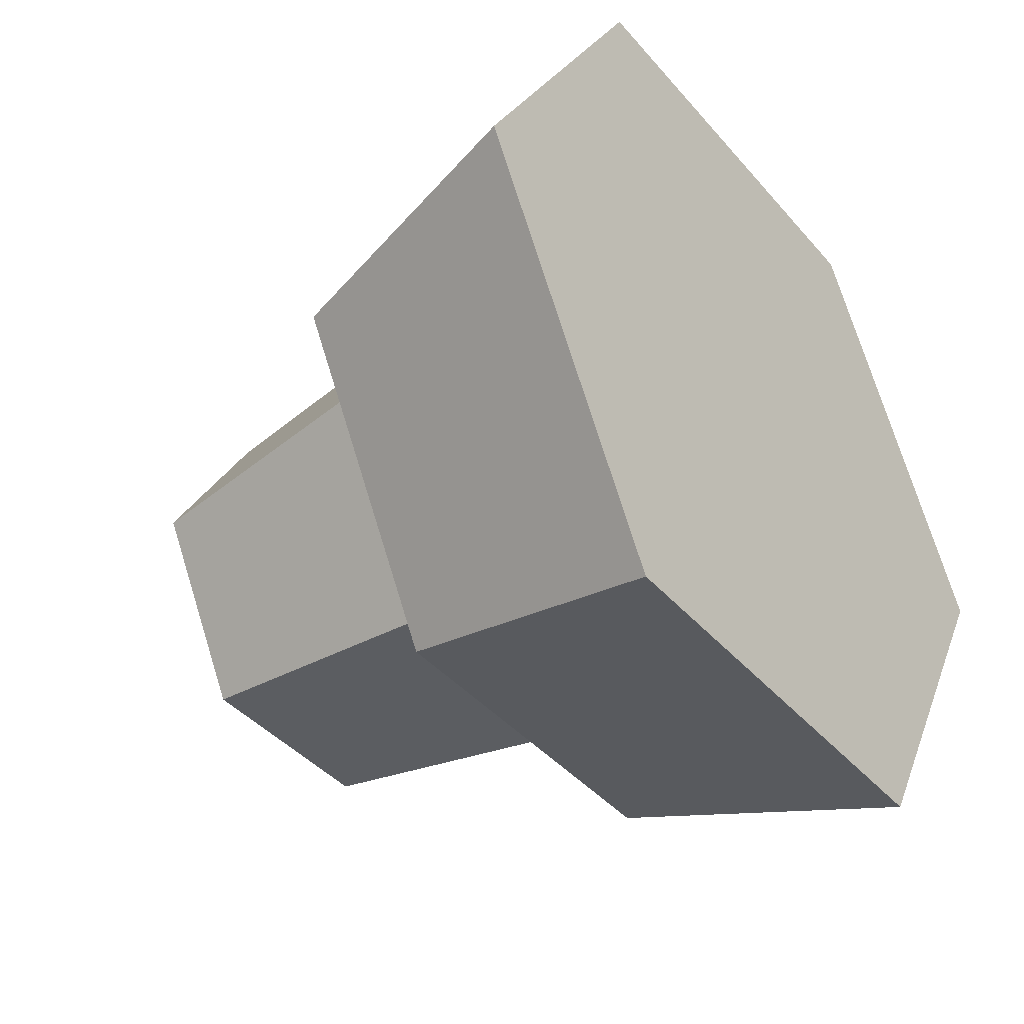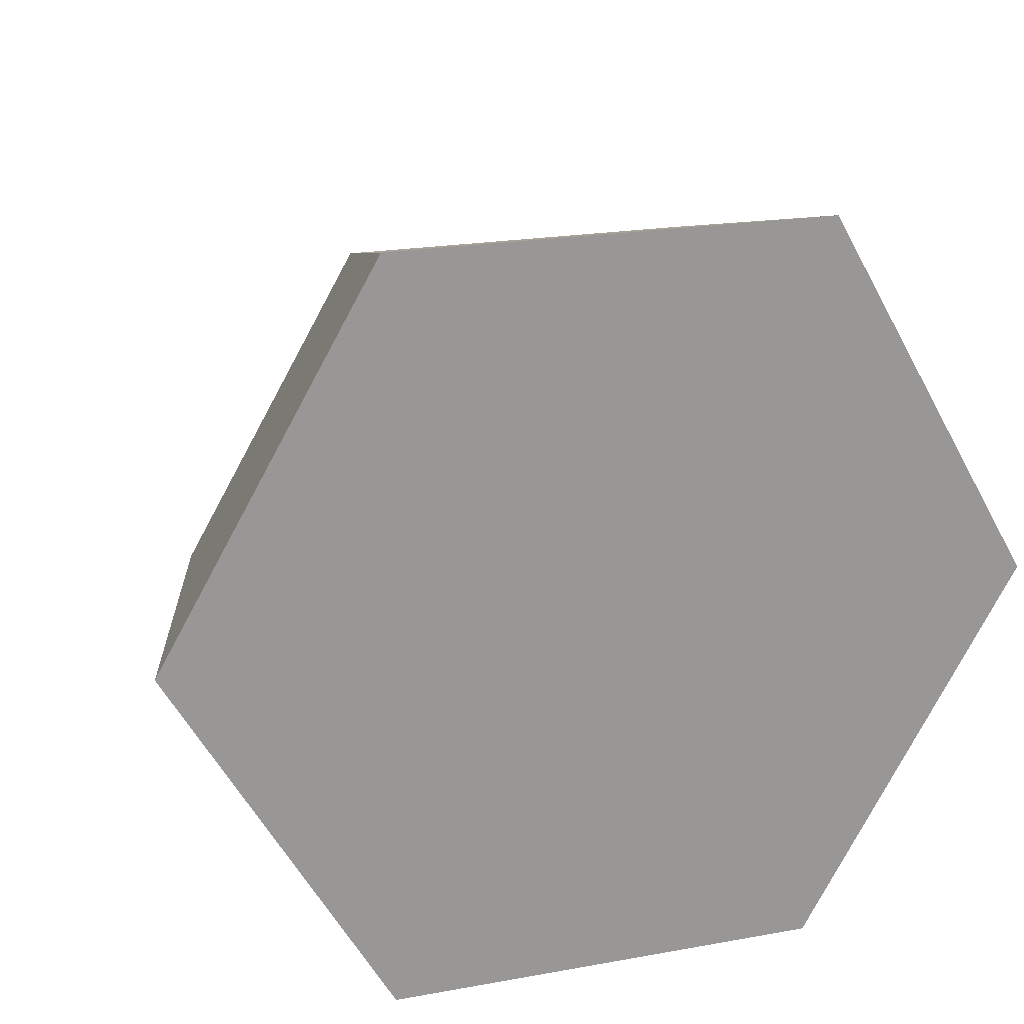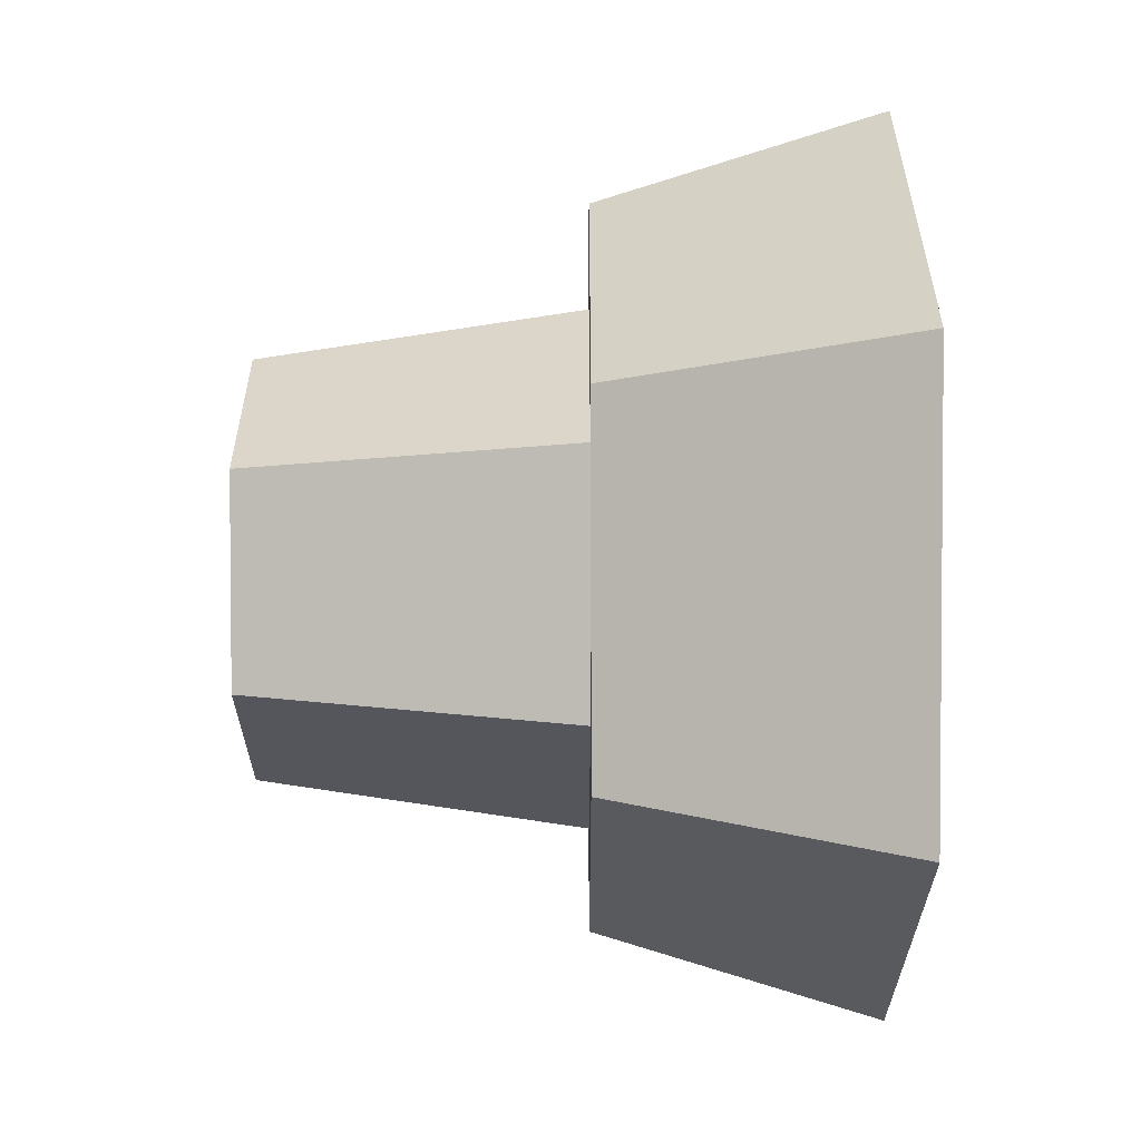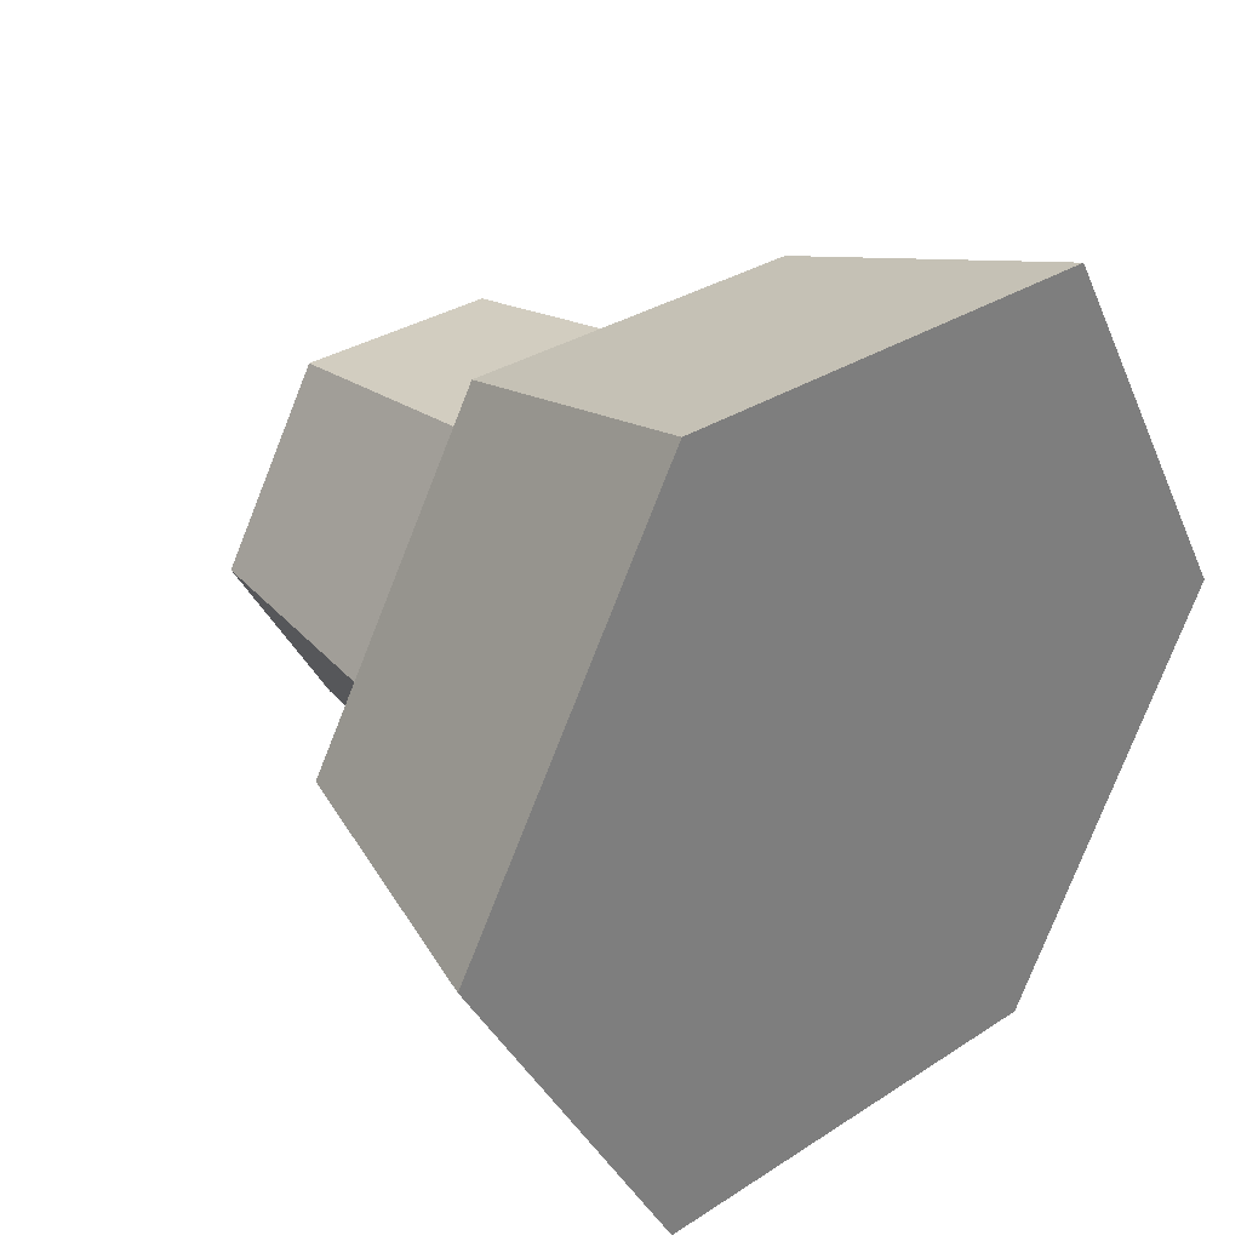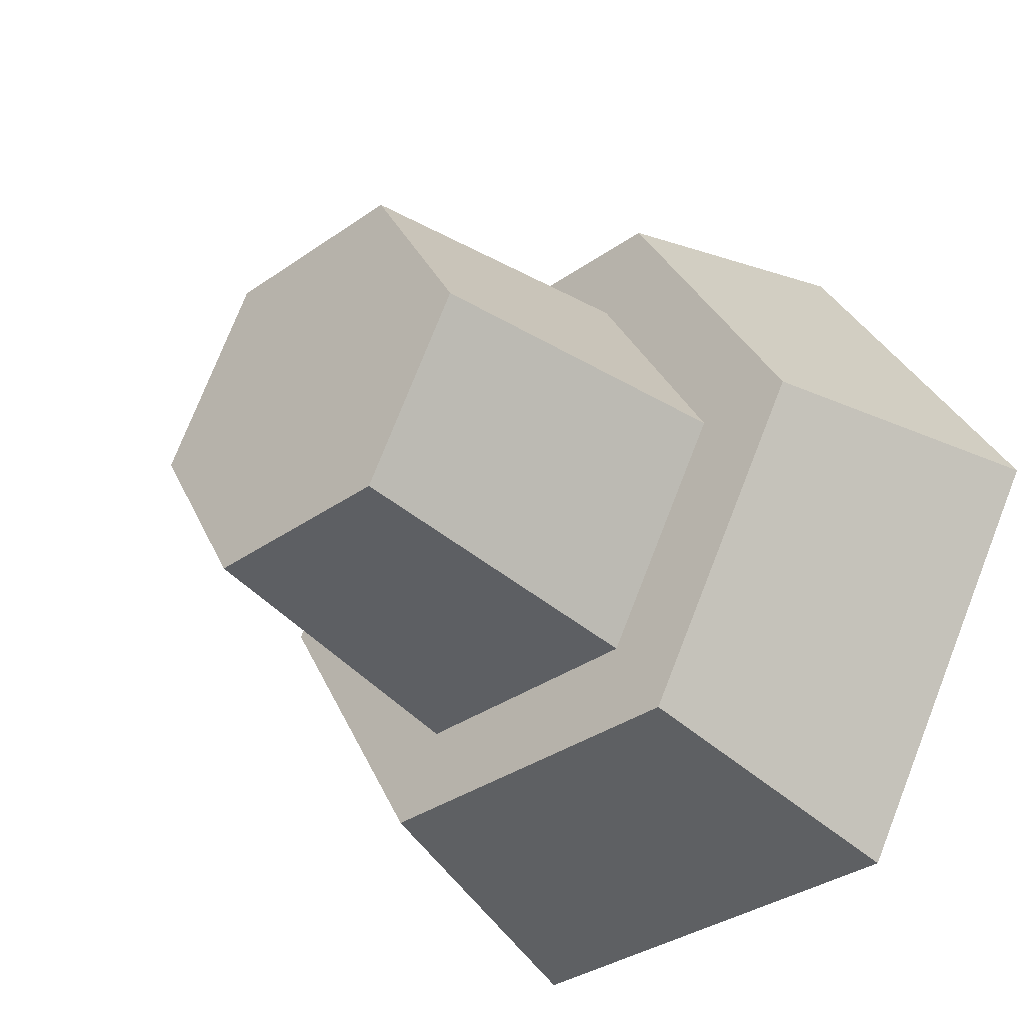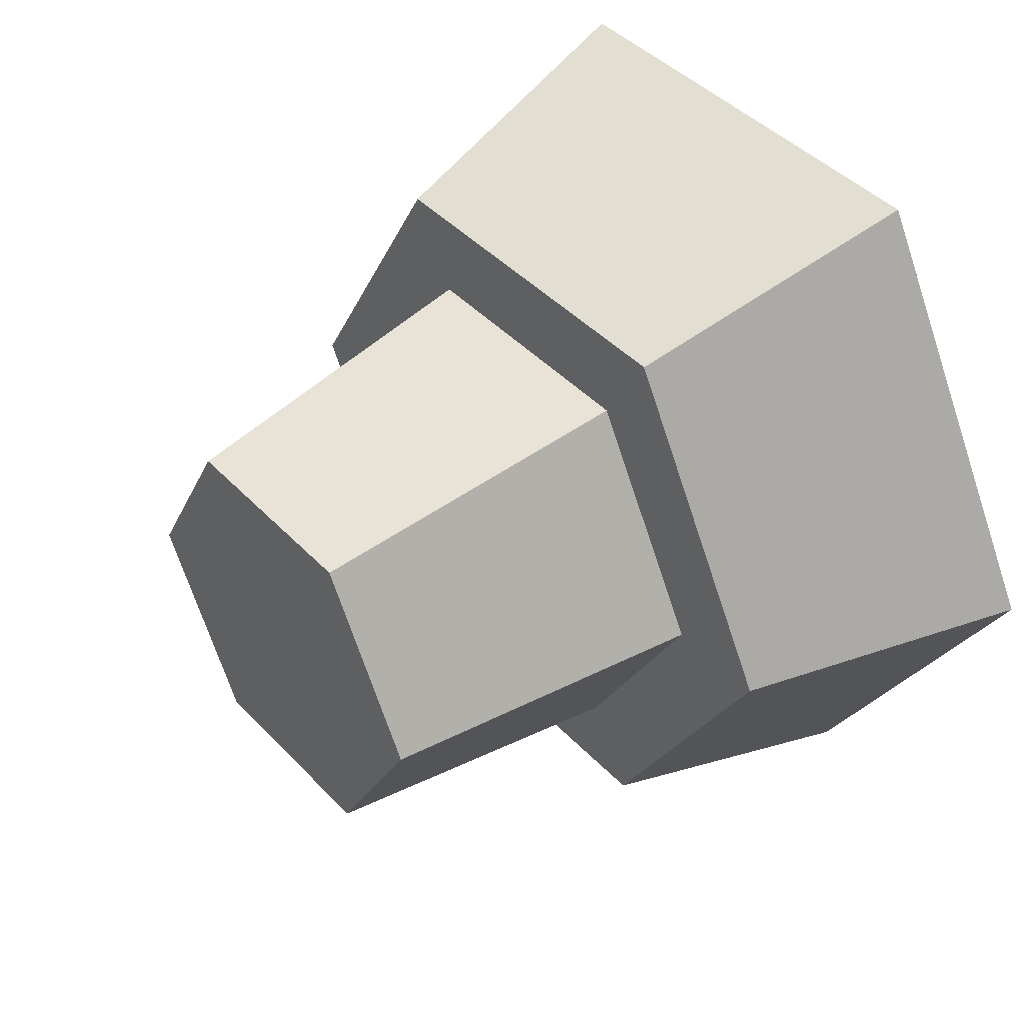
<metadata>
{"format":"obj","ext":"obj","renderer":"f3d","projection":"perspective","resolution":1024,"background":"white","views":[{"elev":-40.7,"azim":-53.5,"up":"+Z"},{"elev":21.0,"azim":-18.0,"up":"+Z"},{"elev":-26.7,"azim":-89.9,"up":"+Z"},{"elev":31.5,"azim":-42.4,"up":"+Z"},{"elev":-35.1,"azim":-137.1,"up":"+Z"},{"elev":43.1,"azim":-129.3,"up":"+Z"}]}
</metadata>
<code>
o Mesh1_Group1_Model.012
v 0.294 0.32 -0.08487
v 0.2103 0.32 -0.4244
v 0.098 0.32 -0.4244
v 0.3502 0.32 -0.1822
v 0.686 0.32 -0.08487
v 0.245 0 0
v 0.735 0 0
v 0.245 0 -0.8487
v 0 0 -0.4244
v 0.294 0.32 -0.7638
v 0.735 0 -0.8487
v 0.686 0.32 -0.7638
v 0.3502 0.32 -0.6665
v 0.3767 0.68 -0.6205
v 0.2635 0.68 -0.4244
v 0.3767 0.68 -0.2282
v 0.6033 0.68 -0.2282
v 0.6298 0.32 -0.1822
v 0.7697 0.32 -0.4244
v 0.882 0.32 -0.4244
v 0.98 0 -0.4244
v 0.6298 0.32 -0.6665
v 0.6033 0.68 -0.6205
v 0.7165 0.68 -0.4244
f 1 2 3
f 2 1 4
f 4 1 5
f 10 13 12
f 10 2 13
f 2 10 3
f 4 5 18
f 18 5 19
f 19 5 20
f 12 19 20
f 12 22 19
f 12 13 22
f 14 17 23
f 14 16 17
f 16 14 15
f 23 17 24
f 6 5 1
f 5 6 7
f 6 8 7
f 8 6 9
f 1 9 6
f 9 1 3
f 10 9 3
f 9 10 8
f 10 11 8
f 11 10 12
f 2 14 13
f 14 2 15
f 2 16 15
f 16 2 4
f 4 17 16
f 17 4 18
f 5 21 20
f 21 5 7
f 7 11 21
f 7 8 11
f 11 20 21
f 20 11 12
f 14 22 13
f 22 14 23
f 17 19 24
f 19 17 18
f 22 24 19
f 24 22 23

</code>
